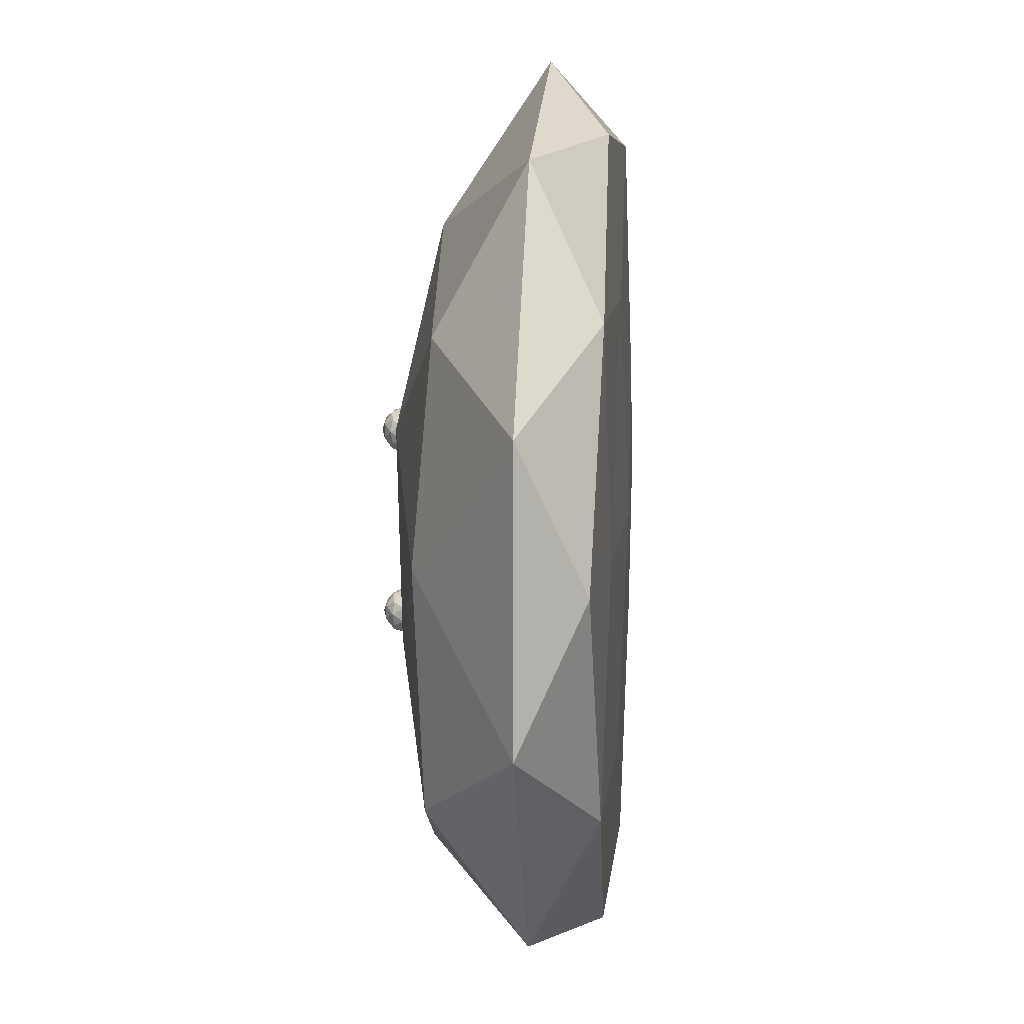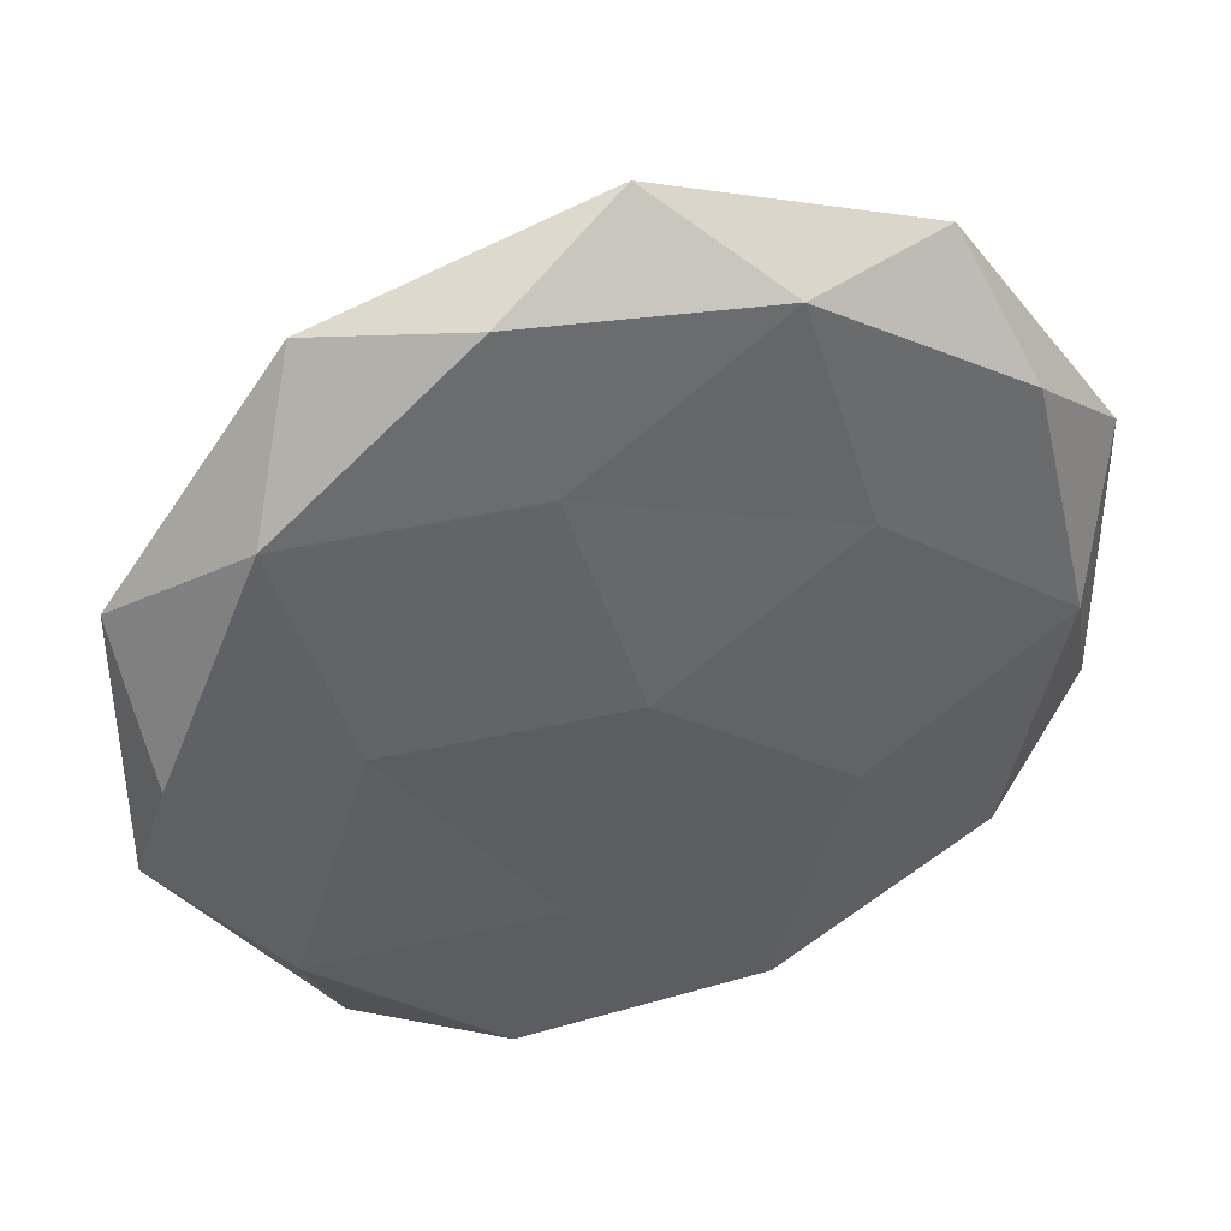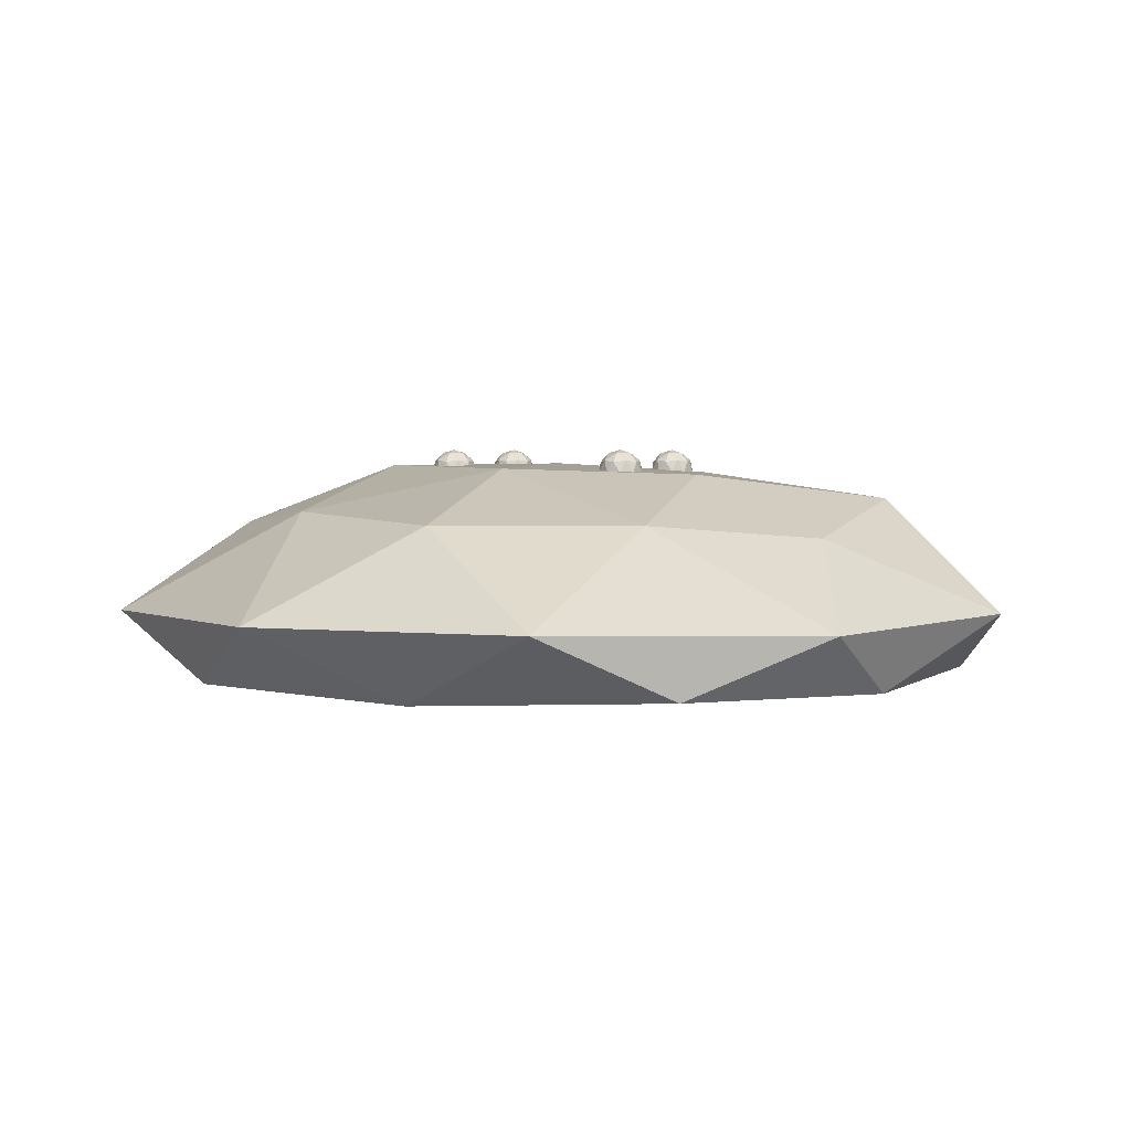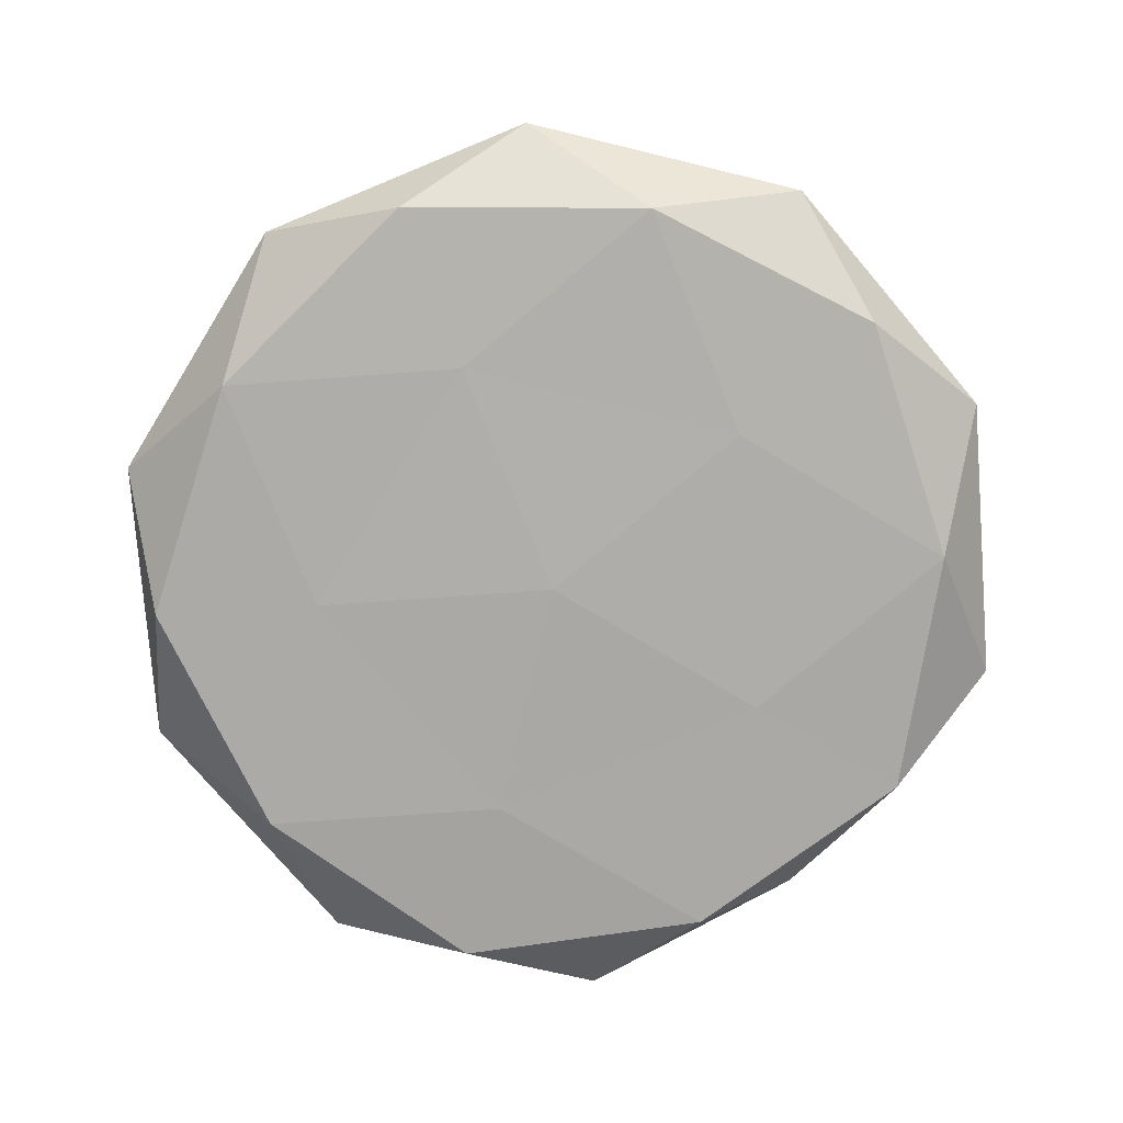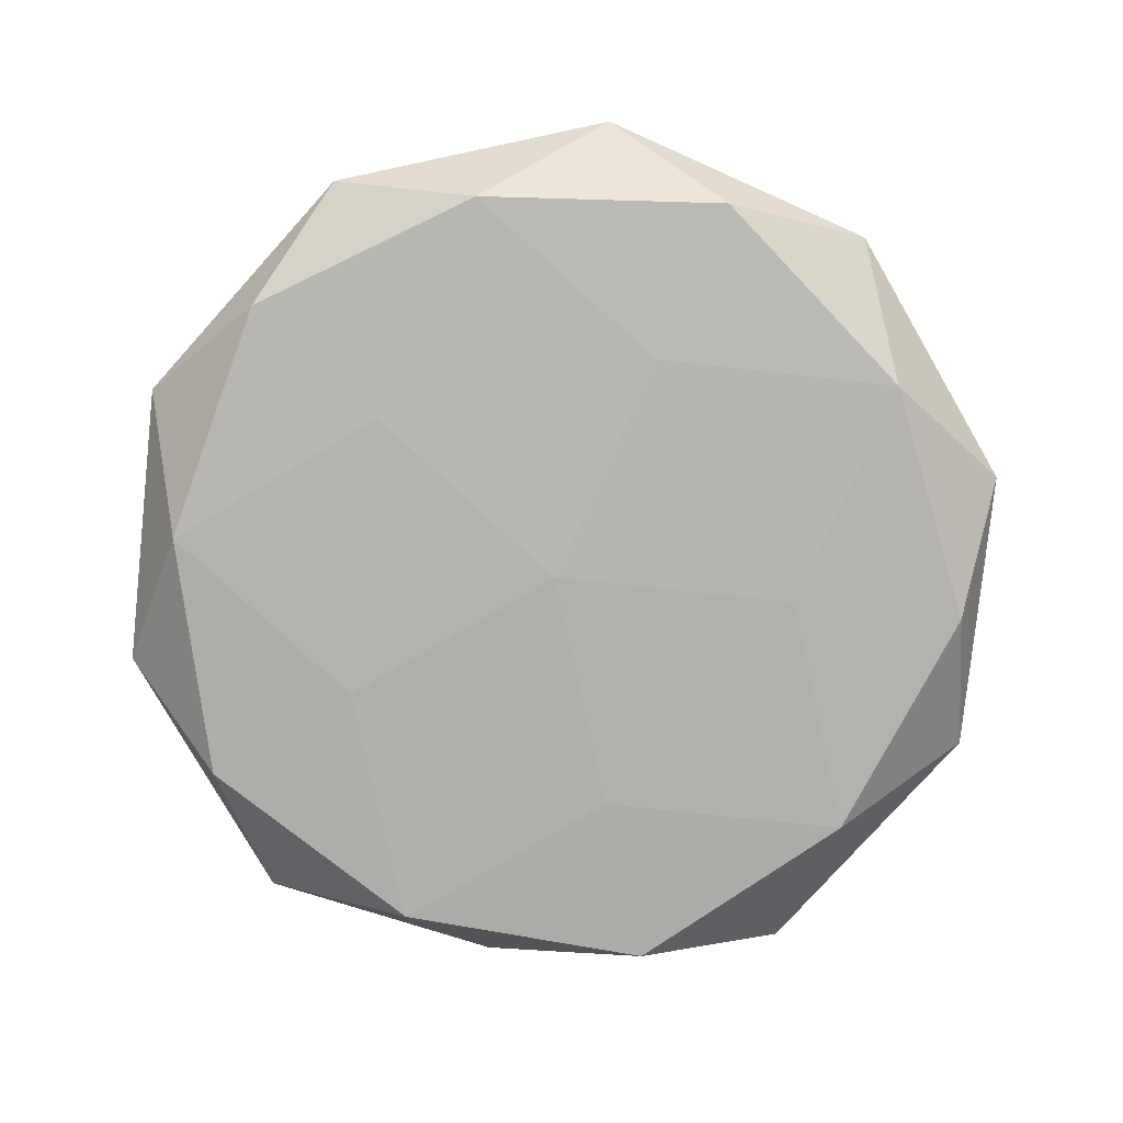
<metadata>
{"format":"obj","ext":"obj","renderer":"f3d","projection":"perspective","resolution":1024,"background":"white","views":[{"elev":10.4,"azim":-85.0,"up":"+Z"},{"elev":40.2,"azim":-17.3,"up":"+Z"},{"elev":2.7,"azim":111.9,"up":"+Y"},{"elev":-76.8,"azim":4.4,"up":"+Y"},{"elev":-79.6,"azim":-42.0,"up":"+Y"}]}
</metadata>
<code>
o Icosphere
v -0.02219 -0.006948 0
v 0.4426 0.01714 0.3322
v -0.1893 0.01714 0.5376
v -0.5799 0.01715 0
v -0.1893 0.01714 -0.5376
v 0.4426 0.01714 -0.3322
v 0.1427 0.2238 0.4293
v -0.3829 0.229 0.2895
v -0.426 0.236 -0.3149
v 0.1017 0.2079 -0.4148
v 0.4736 0.231 -0.006261
v -0.006672 0.3074 0.006034
v -0.1224 0.002143 0.316
v 0.249 0.002143 0.1953
v 0.1506 0.008508 0.5113
v 0.522 0.008508 0
v 0.249 0.002143 -0.1953
v -0.352 0.002143 0
v -0.4504 0.008508 0.316
v -0.1224 0.002143 -0.316
v -0.4504 0.008508 -0.316
v 0.1506 0.008508 -0.5113
v 0.5904 0.106 0.1953
v 0.5904 0.106 -0.1953
v -0.01058 0.106 0.6319
v 0.3609 0.106 0.5113
v -0.6116 0.106 0.1953
v -0.382 0.106 0.5113
v -0.382 0.106 -0.5113
v -0.6116 0.106 -0.1953
v 0.2876 0.09275 -0.4902
v -0.01058 0.106 -0.6319
v 0.34 0.2435 0.2414
v -0.1268 0.2425 0.4155
v -0.4315 0.2499 0.001091
v -0.1467 0.2576 -0.4374
v 0.3029 0.2285 -0.2357
v 0.07177 0.3048 0.232
v 0.2145 0.3008 0.002307
v -0.1824 0.3021 0.1434
v -0.1904 0.2943 -0.1449
v 0.05006 0.2922 -0.2197
f 1 14 13
f 2 14 16
f 1 13 18
f 1 18 20
f 1 20 17
f 2 16 23
f 3 15 25
f 4 19 27
f 5 21 29
f 6 22 31
f 2 23 26
f 3 25 28
f 4 27 30
f 5 29 32
f 6 31 24
f 7 33 38
f 8 34 40
f 9 35 41
f 10 36 42
f 11 37 39
f 39 42 12
f 39 37 42
f 37 10 42
f 42 41 12
f 42 36 41
f 36 9 41
f 41 40 12
f 41 35 40
f 35 8 40
f 40 38 12
f 40 34 38
f 34 7 38
f 38 39 12
f 38 33 39
f 33 11 39
f 24 37 11
f 24 31 37
f 31 10 37
f 32 36 10
f 32 29 36
f 29 9 36
f 30 35 9
f 30 27 35
f 27 8 35
f 28 34 8
f 28 25 34
f 25 7 34
f 26 33 7
f 26 23 33
f 23 11 33
f 31 32 10
f 31 22 32
f 22 5 32
f 29 30 9
f 29 21 30
f 21 4 30
f 27 28 8
f 27 19 28
f 19 3 28
f 25 26 7
f 25 15 26
f 15 2 26
f 23 24 11
f 23 16 24
f 16 6 24
f 17 22 6
f 17 20 22
f 20 5 22
f 20 21 5
f 20 18 21
f 18 4 21
f 18 19 4
f 18 13 19
f 13 3 19
f 16 17 6
f 16 14 17
f 14 1 17
f 13 15 3
f 13 14 15
f 14 2 15
o Icosphere.001
v 0.07564 0.3268 0.1363
v 0.05304 0.3095 0.1199
v 0.08428 0.3095 0.1097
v 0.1036 0.3095 0.1363
v 0.08428 0.3095 0.1629
v 0.05304 0.3095 0.1527
v 0.06701 0.2815 0.1097
v 0.09824 0.2815 0.1199
v 0.09824 0.2815 0.1527
v 0.06701 0.2815 0.1629
v 0.04771 0.2815 0.1363
v 0.07564 0.2643 0.1363
v 0.08072 0.3221 0.1207
v 0.06236 0.3221 0.1267
v 0.06743 0.3119 0.111
v 0.04907 0.3119 0.1363
v 0.06236 0.3221 0.146
v 0.09206 0.3221 0.1363
v 0.09714 0.3119 0.1207
v 0.08072 0.3221 0.1519
v 0.09714 0.3119 0.1519
v 0.06743 0.3119 0.1616
v 0.04594 0.2955 0.1267
v 0.04594 0.2955 0.146
v 0.07564 0.2955 0.1051
v 0.05728 0.2955 0.111
v 0.1053 0.2955 0.1267
v 0.094 0.2955 0.111
v 0.094 0.2955 0.1616
v 0.1053 0.2955 0.146
v 0.05728 0.2955 0.1616
v 0.07564 0.2955 0.1675
v 0.05415 0.2791 0.1207
v 0.08385 0.2791 0.111
v 0.1022 0.2791 0.1363
v 0.08385 0.2791 0.1616
v 0.05415 0.2791 0.1519
v 0.07057 0.2689 0.1207
v 0.05922 0.2689 0.1363
v 0.08893 0.2689 0.1267
v 0.08893 0.2689 0.146
v 0.07057 0.2689 0.1519
f 43 55 56
f 44 58 56
f 43 60 55
f 43 62 60
f 43 59 62
f 44 65 58
f 45 67 57
f 46 69 61
f 47 71 63
f 48 73 64
f 44 68 65
f 45 70 67
f 46 72 69
f 47 74 71
f 48 66 73
f 49 80 75
f 50 82 76
f 51 83 77
f 52 84 78
f 53 81 79
f 81 54 84
f 81 84 79
f 79 84 52
f 84 54 83
f 84 83 78
f 78 83 51
f 83 54 82
f 83 82 77
f 77 82 50
f 82 54 80
f 82 80 76
f 76 80 49
f 80 54 81
f 80 81 75
f 75 81 53
f 66 53 79
f 66 79 73
f 73 79 52
f 74 52 78
f 74 78 71
f 71 78 51
f 72 51 77
f 72 77 69
f 69 77 50
f 70 50 76
f 70 76 67
f 67 76 49
f 68 49 75
f 68 75 65
f 65 75 53
f 73 52 74
f 73 74 64
f 64 74 47
f 71 51 72
f 71 72 63
f 63 72 46
f 69 50 70
f 69 70 61
f 61 70 45
f 67 49 68
f 67 68 57
f 57 68 44
f 65 53 66
f 65 66 58
f 58 66 48
f 59 48 64
f 59 64 62
f 62 64 47
f 62 47 63
f 62 63 60
f 60 63 46
f 60 46 61
f 60 61 55
f 55 61 45
f 58 48 59
f 58 59 56
f 56 59 43
f 55 45 57
f 55 57 56
f 56 57 44
o Icosphere.002
v 0.07564 0.3268 -0.1172
v 0.05304 0.3095 -0.1337
v 0.08428 0.3095 -0.1438
v 0.1036 0.3095 -0.1172
v 0.08428 0.3095 -0.09068
v 0.05304 0.3095 -0.1008
v 0.06701 0.2815 -0.1438
v 0.09824 0.2815 -0.1337
v 0.09824 0.2815 -0.1008
v 0.06701 0.2815 -0.09068
v 0.04771 0.2815 -0.1172
v 0.07564 0.2643 -0.1172
v 0.08072 0.3221 -0.1329
v 0.06236 0.3221 -0.1269
v 0.06743 0.3119 -0.1425
v 0.04907 0.3119 -0.1172
v 0.06236 0.3221 -0.1076
v 0.09206 0.3221 -0.1172
v 0.09714 0.3119 -0.1329
v 0.08072 0.3221 -0.1016
v 0.09714 0.3119 -0.1016
v 0.06743 0.3119 -0.09198
v 0.04594 0.2955 -0.1269
v 0.04594 0.2955 -0.1076
v 0.07564 0.2955 -0.1485
v 0.05728 0.2955 -0.1425
v 0.1053 0.2955 -0.1269
v 0.094 0.2955 -0.1425
v 0.094 0.2955 -0.09198
v 0.1053 0.2955 -0.1076
v 0.05728 0.2955 -0.09198
v 0.07564 0.2955 -0.08601
v 0.05415 0.2791 -0.1329
v 0.08385 0.2791 -0.1425
v 0.1022 0.2791 -0.1172
v 0.08385 0.2791 -0.09198
v 0.05415 0.2791 -0.1016
v 0.07057 0.2689 -0.1329
v 0.05922 0.2689 -0.1172
v 0.08893 0.2689 -0.1269
v 0.08893 0.2689 -0.1076
v 0.07057 0.2689 -0.1016
f 85 97 98
f 86 100 98
f 85 102 97
f 85 104 102
f 85 101 104
f 86 107 100
f 87 109 99
f 88 111 103
f 89 113 105
f 90 115 106
f 86 110 107
f 87 112 109
f 88 114 111
f 89 116 113
f 90 108 115
f 91 122 117
f 92 124 118
f 93 125 119
f 94 126 120
f 95 123 121
f 123 96 126
f 123 126 121
f 121 126 94
f 126 96 125
f 126 125 120
f 120 125 93
f 125 96 124
f 125 124 119
f 119 124 92
f 124 96 122
f 124 122 118
f 118 122 91
f 122 96 123
f 122 123 117
f 117 123 95
f 108 95 121
f 108 121 115
f 115 121 94
f 116 94 120
f 116 120 113
f 113 120 93
f 114 93 119
f 114 119 111
f 111 119 92
f 112 92 118
f 112 118 109
f 109 118 91
f 110 91 117
f 110 117 107
f 107 117 95
f 115 94 116
f 115 116 106
f 106 116 89
f 113 93 114
f 113 114 105
f 105 114 88
f 111 92 112
f 111 112 103
f 103 112 87
f 109 91 110
f 109 110 99
f 99 110 86
f 107 95 108
f 107 108 100
f 100 108 90
f 101 90 106
f 101 106 104
f 104 106 89
f 104 89 105
f 104 105 102
f 102 105 88
f 102 88 103
f 102 103 97
f 97 103 87
f 100 90 101
f 100 101 98
f 98 101 85
f 97 87 99
f 97 99 98
f 98 99 86
o Icosphere.004
v -0.1397 0.3268 0.1363
v -0.1623 0.3095 0.1199
v -0.131 0.3095 0.1097
v -0.1117 0.3095 0.1363
v -0.131 0.3095 0.1629
v -0.1623 0.3095 0.1527
v -0.1483 0.2815 0.1097
v -0.1171 0.2815 0.1199
v -0.1171 0.2815 0.1527
v -0.1483 0.2815 0.1629
v -0.1676 0.2815 0.1363
v -0.1397 0.2643 0.1363
v -0.1346 0.3221 0.1207
v -0.153 0.3221 0.1267
v -0.1479 0.3119 0.111
v -0.1662 0.3119 0.1363
v -0.153 0.3221 0.146
v -0.1233 0.3221 0.1363
v -0.1182 0.3119 0.1207
v -0.1346 0.3221 0.1519
v -0.1182 0.3119 0.1519
v -0.1479 0.3119 0.1616
v -0.1694 0.2955 0.1267
v -0.1694 0.2955 0.146
v -0.1397 0.2955 0.1051
v -0.158 0.2955 0.111
v -0.11 0.2955 0.1267
v -0.1213 0.2955 0.111
v -0.1213 0.2955 0.1616
v -0.11 0.2955 0.146
v -0.158 0.2955 0.1616
v -0.1397 0.2955 0.1675
v -0.1612 0.2791 0.1207
v -0.1315 0.2791 0.111
v -0.1131 0.2791 0.1363
v -0.1315 0.2791 0.1616
v -0.1612 0.2791 0.1519
v -0.1447 0.2689 0.1207
v -0.1561 0.2689 0.1363
v -0.1264 0.2689 0.1267
v -0.1264 0.2689 0.146
v -0.1447 0.2689 0.1519
f 127 139 140
f 128 142 140
f 127 144 139
f 127 146 144
f 127 143 146
f 128 149 142
f 129 151 141
f 130 153 145
f 131 155 147
f 132 157 148
f 128 152 149
f 129 154 151
f 130 156 153
f 131 158 155
f 132 150 157
f 133 164 159
f 134 166 160
f 135 167 161
f 136 168 162
f 137 165 163
f 165 138 168
f 165 168 163
f 163 168 136
f 168 138 167
f 168 167 162
f 162 167 135
f 167 138 166
f 167 166 161
f 161 166 134
f 166 138 164
f 166 164 160
f 160 164 133
f 164 138 165
f 164 165 159
f 159 165 137
f 150 137 163
f 150 163 157
f 157 163 136
f 158 136 162
f 158 162 155
f 155 162 135
f 156 135 161
f 156 161 153
f 153 161 134
f 154 134 160
f 154 160 151
f 151 160 133
f 152 133 159
f 152 159 149
f 149 159 137
f 157 136 158
f 157 158 148
f 148 158 131
f 155 135 156
f 155 156 147
f 147 156 130
f 153 134 154
f 153 154 145
f 145 154 129
f 151 133 152
f 151 152 141
f 141 152 128
f 149 137 150
f 149 150 142
f 142 150 132
f 143 132 148
f 143 148 146
f 146 148 131
f 146 131 147
f 146 147 144
f 144 147 130
f 144 130 145
f 144 145 139
f 139 145 129
f 142 132 143
f 142 143 140
f 140 143 127
f 139 129 141
f 139 141 140
f 140 141 128
o Icosphere.003
v -0.1397 0.3268 -0.1172
v -0.1623 0.3095 -0.1337
v -0.131 0.3095 -0.1438
v -0.1117 0.3095 -0.1172
v -0.131 0.3095 -0.09068
v -0.1623 0.3095 -0.1008
v -0.1483 0.2815 -0.1438
v -0.1171 0.2815 -0.1337
v -0.1171 0.2815 -0.1008
v -0.1483 0.2815 -0.09068
v -0.1676 0.2815 -0.1172
v -0.1397 0.2643 -0.1172
v -0.1346 0.3221 -0.1329
v -0.153 0.3221 -0.1269
v -0.1479 0.3119 -0.1425
v -0.1662 0.3119 -0.1172
v -0.153 0.3221 -0.1076
v -0.1233 0.3221 -0.1172
v -0.1182 0.3119 -0.1329
v -0.1346 0.3221 -0.1016
v -0.1182 0.3119 -0.1016
v -0.1479 0.3119 -0.09198
v -0.1694 0.2955 -0.1269
v -0.1694 0.2955 -0.1076
v -0.1397 0.2955 -0.1485
v -0.158 0.2955 -0.1425
v -0.11 0.2955 -0.1269
v -0.1213 0.2955 -0.1425
v -0.1213 0.2955 -0.09198
v -0.11 0.2955 -0.1076
v -0.158 0.2955 -0.09198
v -0.1397 0.2955 -0.08601
v -0.1612 0.2791 -0.1329
v -0.1315 0.2791 -0.1425
v -0.1131 0.2791 -0.1172
v -0.1315 0.2791 -0.09198
v -0.1612 0.2791 -0.1016
v -0.1447 0.2689 -0.1329
v -0.1561 0.2689 -0.1172
v -0.1264 0.2689 -0.1269
v -0.1264 0.2689 -0.1076
v -0.1447 0.2689 -0.1016
f 169 181 182
f 170 184 182
f 169 186 181
f 169 188 186
f 169 185 188
f 170 191 184
f 171 193 183
f 172 195 187
f 173 197 189
f 174 199 190
f 170 194 191
f 171 196 193
f 172 198 195
f 173 200 197
f 174 192 199
f 175 206 201
f 176 208 202
f 177 209 203
f 178 210 204
f 179 207 205
f 207 180 210
f 207 210 205
f 205 210 178
f 210 180 209
f 210 209 204
f 204 209 177
f 209 180 208
f 209 208 203
f 203 208 176
f 208 180 206
f 208 206 202
f 202 206 175
f 206 180 207
f 206 207 201
f 201 207 179
f 192 179 205
f 192 205 199
f 199 205 178
f 200 178 204
f 200 204 197
f 197 204 177
f 198 177 203
f 198 203 195
f 195 203 176
f 196 176 202
f 196 202 193
f 193 202 175
f 194 175 201
f 194 201 191
f 191 201 179
f 199 178 200
f 199 200 190
f 190 200 173
f 197 177 198
f 197 198 189
f 189 198 172
f 195 176 196
f 195 196 187
f 187 196 171
f 193 175 194
f 193 194 183
f 183 194 170
f 191 179 192
f 191 192 184
f 184 192 174
f 185 174 190
f 185 190 188
f 188 190 173
f 188 173 189
f 188 189 186
f 186 189 172
f 186 172 187
f 186 187 181
f 181 187 171
f 184 174 185
f 184 185 182
f 182 185 169
f 181 171 183
f 181 183 182
f 182 183 170

</code>
